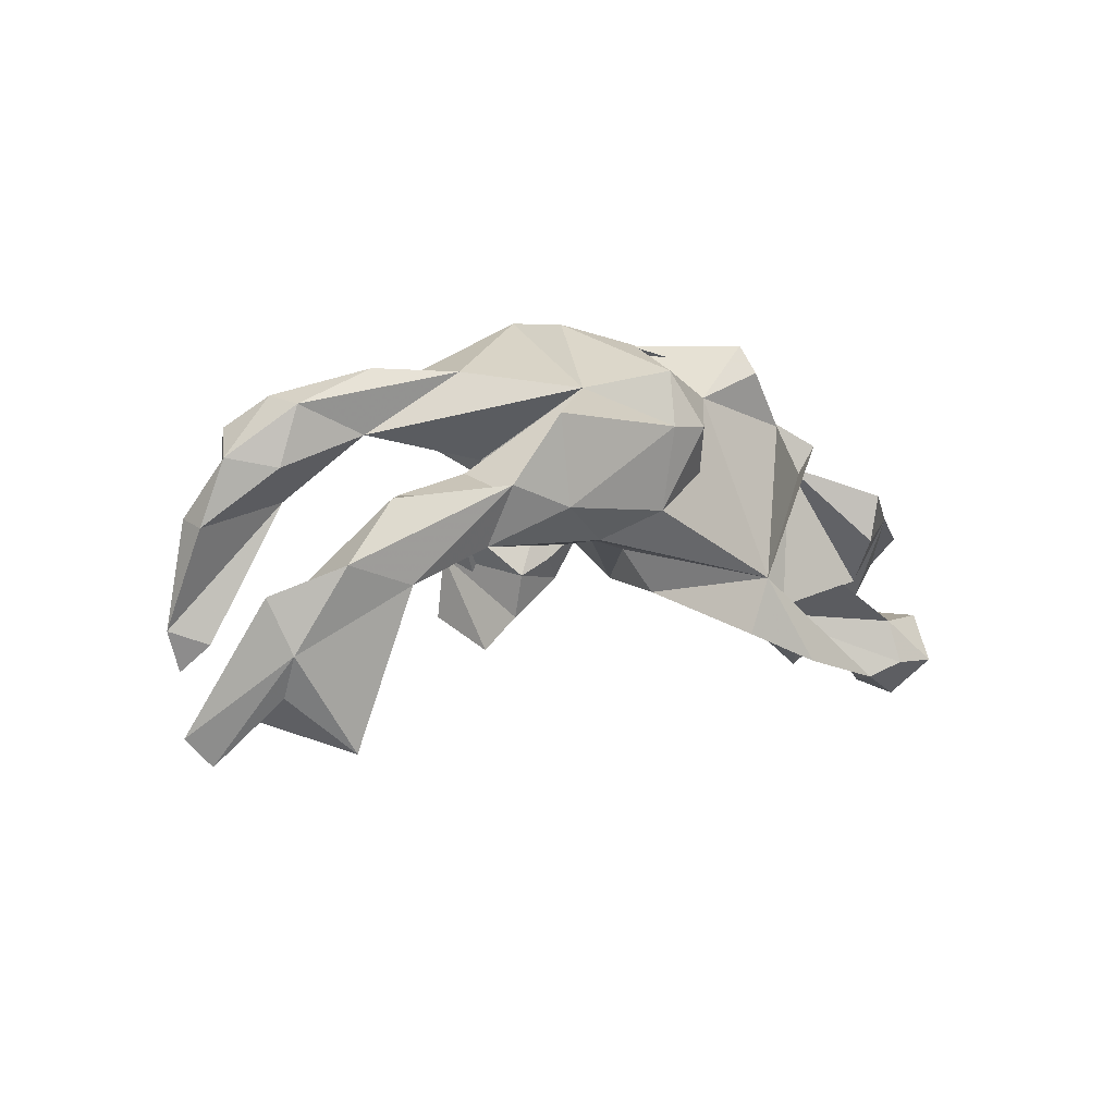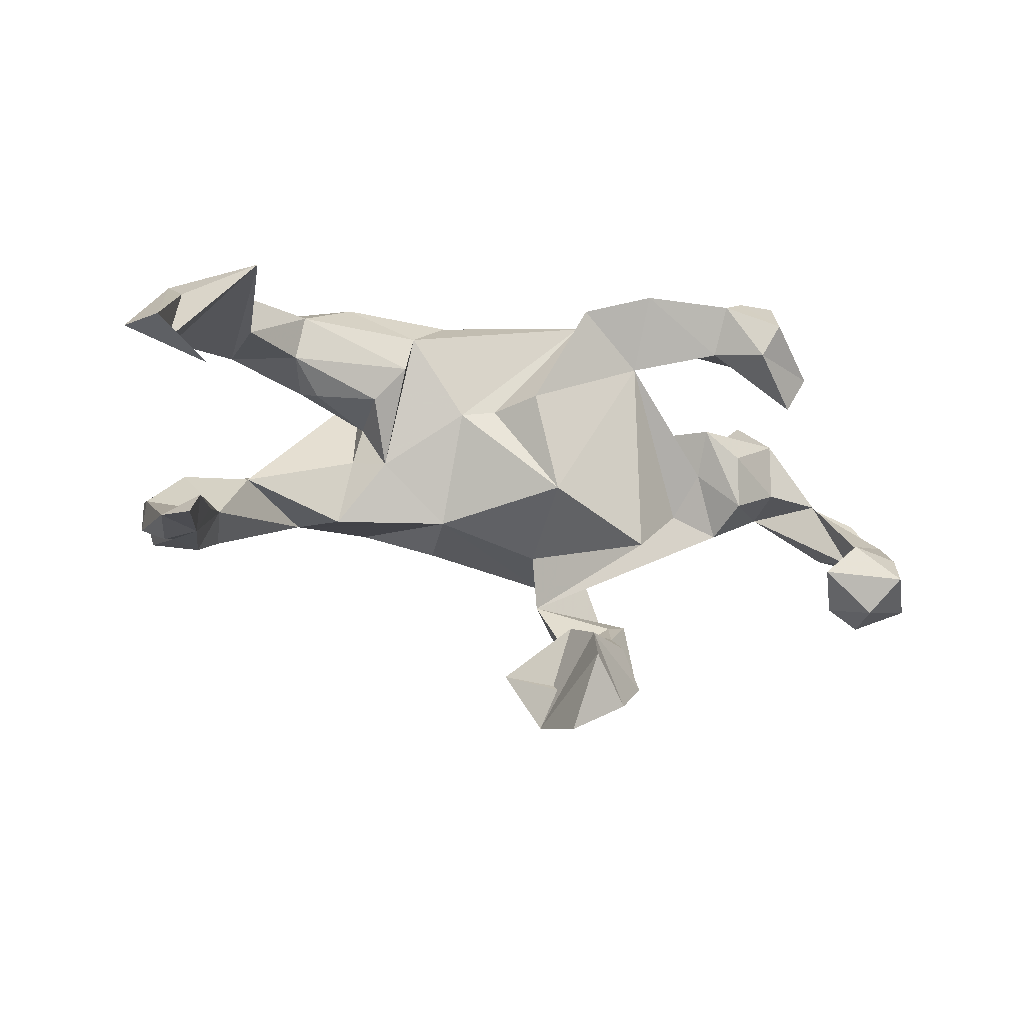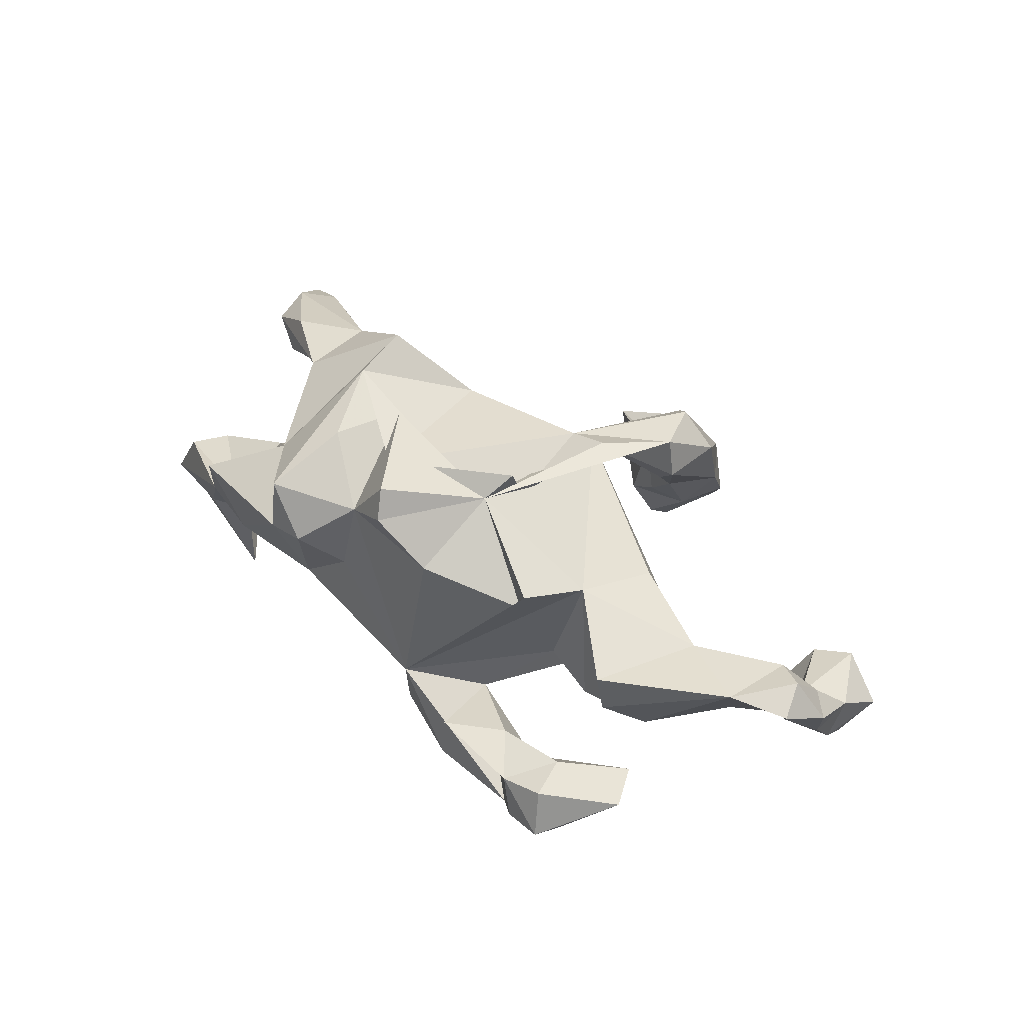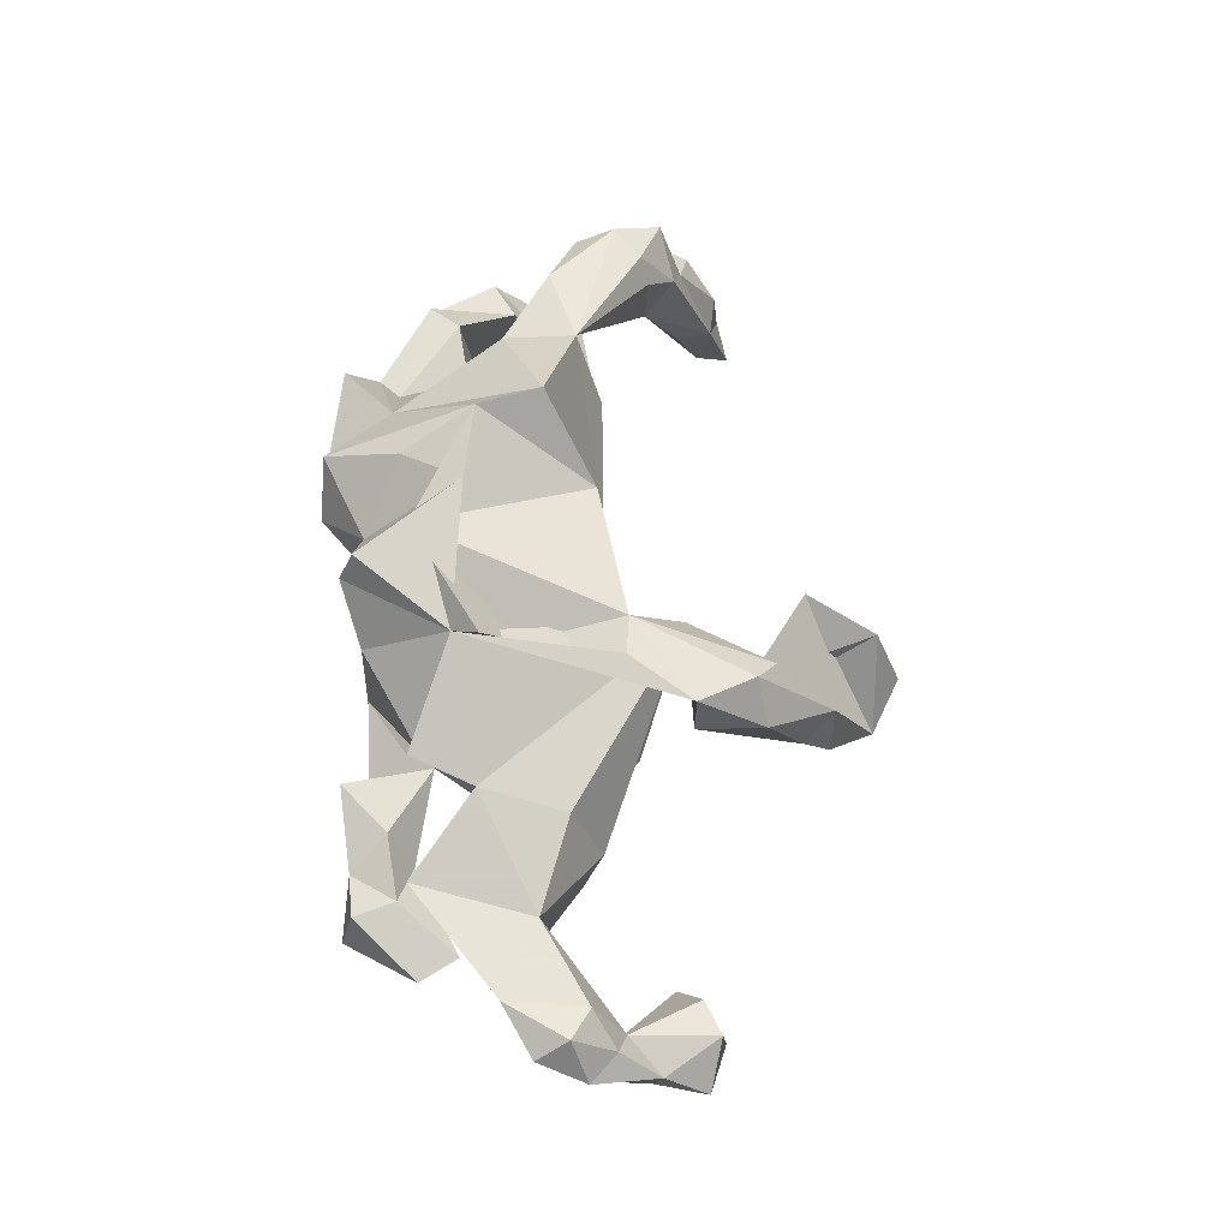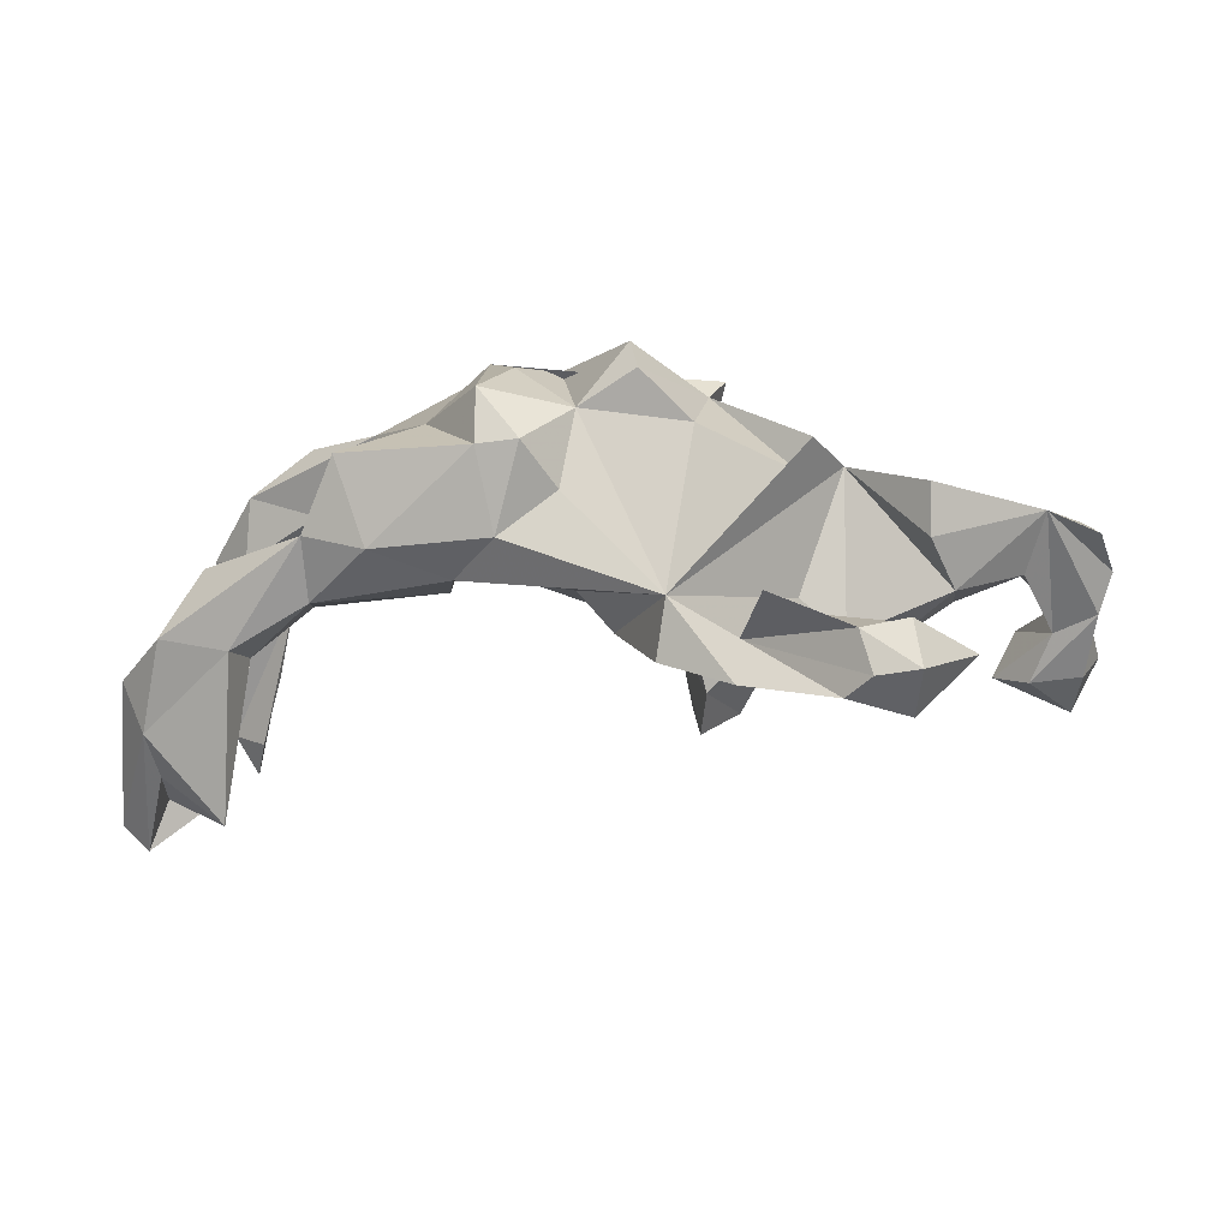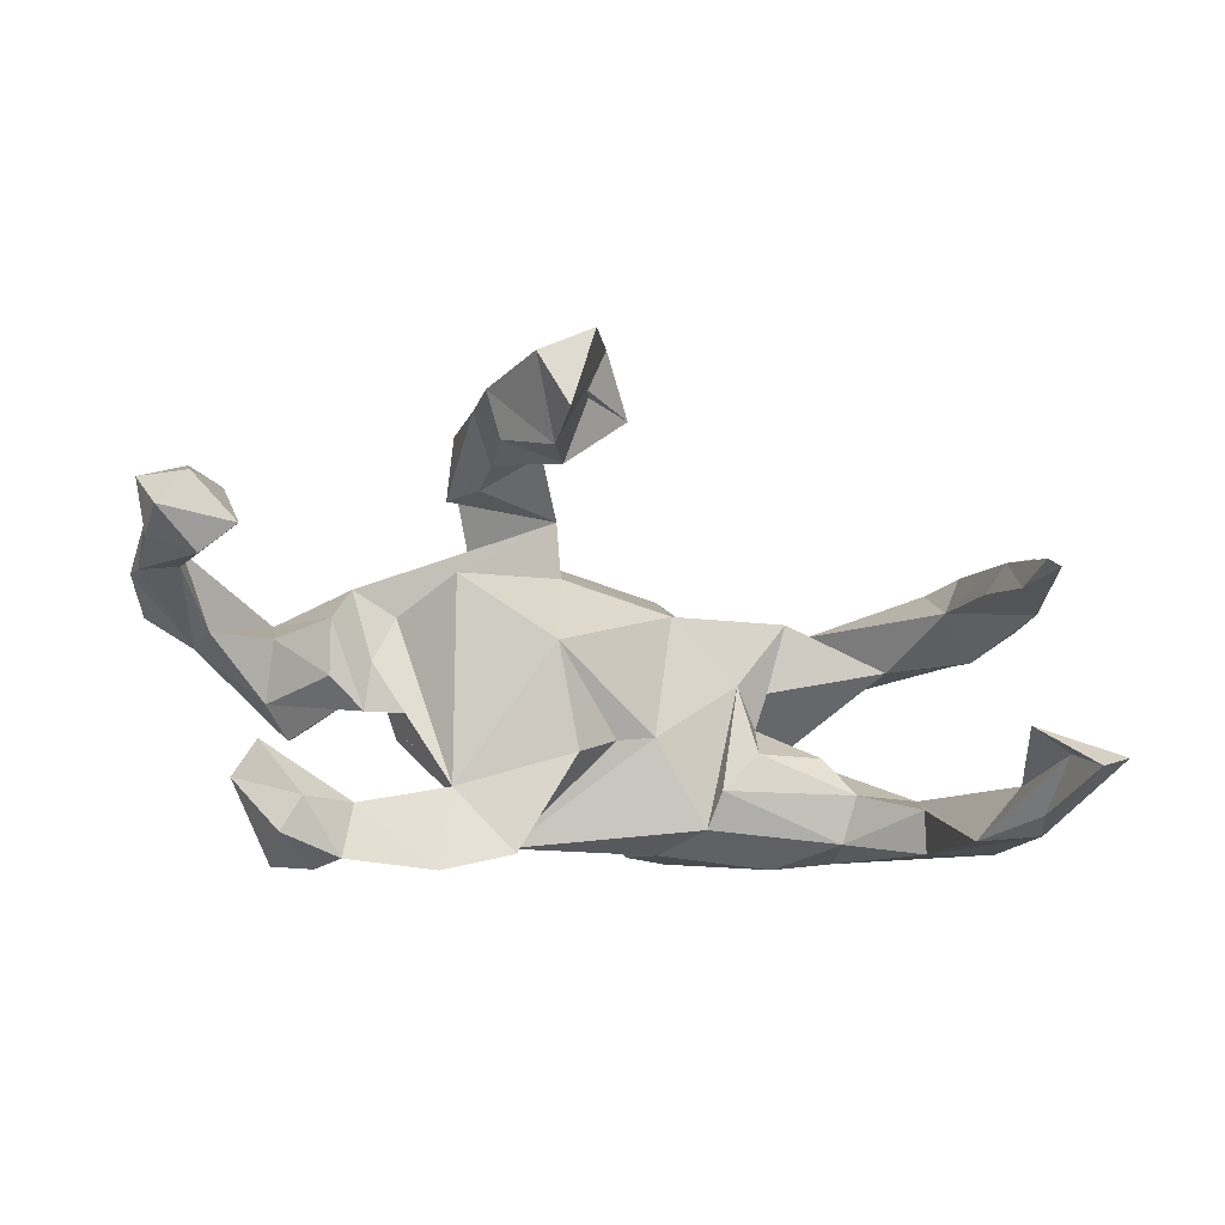
<metadata>
{"format":"obj","ext":"obj","renderer":"f3d","projection":"perspective","resolution":1024,"background":"white","views":[{"elev":-6.3,"azim":138.7,"up":"+Z"},{"elev":-28.5,"azim":161.7,"up":"+Y"},{"elev":40.5,"azim":-136.2,"up":"+Z"},{"elev":62.0,"azim":-91.4,"up":"+Z"},{"elev":-12.1,"azim":-173.8,"up":"+Z"},{"elev":-78.7,"azim":-8.1,"up":"+Z"}]}
</metadata>
<code>
v 0.698 -0.162 0.05553
v 0.6164 0.185 -0.03988
v 0.7041 0.04243 -0.1878
v 0.7729 0.07979 -0.1935
v 0.6664 -0.2161 0.1149
v 0.6174 -0.07159 0.1416
v 0.6897 0.1739 -0.1465
v 0.6292 -0.1022 0.03863
v 0.6279 -0.1377 0.1632
v 0.644 -0.253 0.007466
v 0.7308 0.09538 -0.2816
v 0.7063 -0.2171 -0.05569
v 0.7075 -0.2676 -0.03553
v 0.5682 0.134 -0.02584
v 0.5728 -0.18 0.1575
v 0.3792 0.04955 0.2074
v 0.6638 -0.09857 -0.3642
v 0.8129 -0.07841 -0.4033
v 0.5016 -0.02719 0.209
v 0.6749 -0.3177 -0.1118
v 0.7141 0.04584 -0.3428
v 0.7328 -0.06272 -0.3636
v 0.5742 0.1829 -0.17
v 0.5891 -0.2387 0.06412
v 0.7648 -0.07109 -0.4461
v 0.5437 -0.1912 0.118
v 0.5651 -0.1888 -0.00333
v 0.698 -0.3274 -0.2177
v 0.3675 -0.06981 0.2286
v 0.4214 0.2345 -0.02265
v 0.5587 0.1098 -0.1666
v 0.599 0.07835 -0.4262
v 0.4194 0.1144 0.02566
v 0.4449 0.2049 -0.103
v 0.4456 0.2677 -0.01174
v 0.6022 -0.2511 -0.129
v 0.498 -0.05138 0.1009
v 0.6374 -0.2882 -0.24
v 0.6246 -0.3096 -0.1447
v 0.3886 0.3149 0.1024
v 0.6596 -0.3468 -0.2836
v 0.2646 0.2274 0.1693
v 0.2064 -0.01763 0.3248
v 0.2977 0.006546 0.07287
v 0.4564 0.1212 -0.08999
v 0.1695 0.3334 0.1942
v 0.3423 0.2843 -0.03952
v 0.3975 0.08237 -0.02873
v 0.3139 -0.1099 0.1079
v 0.1885 0.08806 0.3081
v 0.2858 0.06973 0.05104
v 0.2356 0.1474 -0.07791
v 0.2203 0.2195 -0.07568
v 0.07169 0.1072 0.2846
v 0.2883 0.08337 -0.05041
v 0.1307 0.2075 0.2617
v 0.1694 0.3435 0.1015
v 0.2419 -0.007805 0.0335
v 0.1459 0.29 -0.02778
v 0.1148 -0.1064 0.05826
v 0.092 -0.0976 0.2113
v 0.02812 0.2677 0.1759
v 0.1018 0.3426 0.1082
v 0.05086 0.2809 0.04517
v 0.1119 0.07923 -0.05404
v 0.0118 0.1935 0.2531
v -0.05483 0.2744 0.2758
v -0.0691 0.2978 0.2269
v -0.108 0.2848 -0.1206
v -0.188 0.08256 0.2677
v -0.1638 0.1277 0.2286
v -0.1551 0.02338 0.171
v -0.1301 -0.1415 0.2039
v 0.04861 0.08978 -0.06639
v -0.07095 -0.07349 -0.09577
v -0.0908 0.2616 -0.2166
v -0.08026 -0.1397 0.08428
v -0.1512 0.2694 0.147
v -0.01206 0.09852 -0.1379
v -0.3025 0.1815 0.08952
v -0.2069 -0.135 0.2272
v -0.2094 0.178 -0.168
v -0.006868 -0.4288 0.03131
v -0.1011 -0.2297 0.1214
v -0.1031 -0.3582 -0.06832
v -0.1415 -0.3487 0.05811
v -0.2412 -0.331 0.208
v -0.2377 -0.2711 0.08304
v -0.0593 -0.5461 -0.01632
v -0.2813 -0.2385 0.2102
v -0.2942 -0.2357 0.141
v -0.2097 0.2933 -0.2583
v -0.2023 -0.364 0.1724
v -0.3306 0.251 -0.147
v -0.1602 -0.3451 -0.03235
v -0.326 0.1977 0.14
v -0.2223 -0.4621 0.0452
v -0.2215 -0.3222 0.02637
v -0.3708 0.09481 0.1196
v -0.1203 -0.3974 -0.1452
v -0.1037 -0.4684 -0.2065
v -0.2519 -0.1558 -0.06951
v -0.2524 0.327 -0.1257
v -0.2635 -0.4121 0.01252
v -0.2965 0.08735 -0.08571
v -0.21 -0.382 -0.06248
v -0.2954 -0.3476 0.1427
v -0.08083 -0.5902 -0.1352
v -0.3883 0.3138 -0.1811
v -0.3437 -0.05535 -0.02022
v -0.5007 0.2003 0.06473
v -0.5525 0.003405 0.04244
v -0.1703 -0.543 -0.157
v -0.2442 -0.4588 -0.05371
v -0.3606 0.2115 -0.2222
v -0.404 -0.04678 0.08822
v -0.3706 0.007715 -0.09022
v -0.499 0.1815 -0.01809
v -0.4088 0.3215 -0.254
v -0.3651 0.2884 -0.2801
v -0.5358 0.1066 -0.08476
v -0.4208 -0.09638 -0.03918
v -0.4661 0.307 -0.1661
v -0.3689 0.07916 -0.1458
v -0.4442 0.2346 -0.1572
v -0.4309 0.02607 -0.152
v -0.4796 0.3293 -0.2467
v -0.4427 -0.06204 -0.1188
v -0.4385 0.1932 -0.2781
v -0.6824 0.06274 0.04926
v -0.5357 -0.00401 -0.078
v -0.4662 0.2511 -0.3037
v -0.565 0.203 -0.2031
v -0.5296 0.136 -0.1892
v -0.6466 0.009262 -0.04023
v -0.6922 -0.07208 0.03667
v -0.7678 0.01416 0.02193
v -0.7463 -0.04032 0.05246
v -0.6024 -0.2042 -0.163
v -0.7025 -0.1248 -0.06385
v -0.7434 -0.1107 -0.01802
v -0.6958 -0.1093 -0.1101
v -0.791 -0.06676 -0.02142
v -0.6449 -0.2425 -0.0782
v -0.7676 -0.08986 -0.08514
v -0.6591 -0.1498 -0.1831
v -0.7079 -0.2684 -0.06318
v -0.7466 -0.1633 -0.172
v -0.7296 -0.2273 -0.2191
v -0.7802 -0.249 -0.1246
v -0.6896 -0.2784 -0.1597
v -0.7641 -0.178 -0.0864
f 152 141 143
f 138 143 141
f 145 152 143
f 140 141 152
f 130 145 143
f 148 152 145
f 146 148 145
f 150 152 148
f 70 66 71
f 54 71 66
f 72 66 70
f 112 116 99
f 84 99 116
f 112 130 136
f 138 136 130
f 140 112 136
f 137 138 130
f 141 136 138
f 140 136 141
f 137 143 138
f 130 143 137
f 28 20 39
f 10 39 20
f 41 28 39
f 20 13 10
f 1 10 13
f 28 13 20
f 24 39 10
f 5 10 1
f 9 5 1
f 24 10 5
f 12 1 13
f 15 24 5
f 27 39 24
f 26 27 24
f 36 39 27
f 6 9 1
f 15 5 9
f 26 24 15
f 29 26 15
f 29 27 26
f 29 15 9
f 37 27 29
f 19 29 9
f 6 19 9
f 16 29 19
f 60 49 29
f 37 29 49
f 43 60 29
f 76 82 92
f 115 92 82
f 79 82 76
f 69 76 92
f 34 35 23
f 7 23 35
f 31 34 23
f 47 35 34
f 11 23 7
f 2 7 35
f 32 23 11
f 21 32 11
f 31 23 32
f 22 32 21
f 4 11 7
f 25 21 11
f 18 25 11
f 22 21 25
f 127 123 109
f 125 109 123
f 119 127 109
f 133 123 127
f 82 119 109
f 132 127 119
f 133 127 132
f 129 133 132
f 120 132 119
f 103 82 109
f 120 119 82
f 69 120 82
f 94 82 103
f 94 103 109
f 129 132 120
f 115 129 120
f 92 115 120
f 69 92 120
f 105 69 82
f 79 76 69
f 44 42 37
f 16 37 42
f 49 44 37
f 51 42 44
f 6 37 16
f 58 44 49
f 8 37 6
f 19 6 16
f 27 8 12
f 1 12 8
f 28 27 12
f 36 27 38
f 28 38 27
f 39 36 38
f 41 38 28
f 13 28 12
f 111 130 112
f 99 111 112
f 142 130 135
f 121 135 130
f 96 99 71
f 84 71 99
f 80 96 71
f 69 99 96
f 69 96 80
f 71 54 67
f 62 67 54
f 68 71 67
f 135 131 112
f 128 112 131
f 140 135 112
f 121 131 135
f 126 131 121
f 54 56 62
f 46 62 56
f 56 50 46
f 42 46 50
f 54 50 56
f 124 126 121
f 128 131 126
f 124 128 126
f 78 80 71
f 68 67 62
f 128 124 117
f 105 117 124
f 122 128 117
f 125 133 134
f 129 134 133
f 118 99 121
f 124 121 99
f 130 118 121
f 111 99 118
f 99 69 105
f 124 99 105
f 78 62 69
f 64 69 62
f 80 78 69
f 68 62 78
f 63 64 62
f 59 69 64
f 46 63 62
f 59 64 63
f 57 63 46
f 53 47 34
f 40 35 47
f 3 7 2
f 30 2 35
f 34 45 52
f 55 52 45
f 53 34 52
f 31 45 34
f 58 53 52
f 59 47 53
f 14 2 30
f 42 30 35
f 57 47 59
f 69 59 53
f 75 82 79
f 40 42 35
f 33 30 42
f 57 42 40
f 57 40 47
f 65 69 53
f 74 79 69
f 63 57 59
f 46 42 57
f 74 75 79
f 65 74 69
f 75 74 65
f 58 65 53
f 60 65 58
f 55 58 52
f 70 71 72
f 81 72 71
f 66 50 54
f 142 146 145
f 149 148 146
f 139 146 142
f 130 142 145
f 142 135 140
f 144 142 140
f 122 112 128
f 50 43 42
f 16 42 43
f 29 16 43
f 116 112 122
f 110 122 117
f 82 110 117
f 84 122 110
f 102 110 82
f 105 82 117
f 84 110 102
f 75 102 82
f 77 102 75
f 65 60 75
f 77 75 60
f 49 60 58
f 51 58 55
f 51 44 58
f 14 45 31
f 14 31 32
f 3 14 32
f 7 3 4
f 17 4 3
f 14 3 2
f 32 22 3
f 17 3 22
f 18 11 4
f 17 22 25
f 17 18 4
f 115 94 125
f 109 125 94
f 134 115 125
f 82 94 115
f 25 18 17
f 129 115 134
f 123 133 125
f 33 45 14
f 48 45 33
f 30 33 14
f 55 45 48
f 6 1 8
f 41 39 38
f 100 101 113
f 108 113 101
f 114 100 113
f 89 101 100
f 150 147 152
f 140 152 147
f 151 147 150
f 144 140 147
f 151 144 147
f 91 90 84
f 71 84 90
f 107 90 91
f 81 71 90
f 73 72 81
f 90 73 81
f 90 87 73
f 93 73 87
f 107 87 90
f 104 107 91
f 113 89 83
f 85 83 89
f 97 114 113
f 86 113 83
f 86 83 85
f 95 86 85
f 97 113 86
f 97 104 114
f 106 114 104
f 93 97 86
f 84 93 86
f 87 97 93
f 107 104 97
f 73 93 84
f 87 107 97
f 98 104 91
f 77 73 84
f 113 108 89
f 101 89 108
f 61 43 50
f 149 151 150
f 148 149 150
f 139 151 149
f 139 144 151
f 142 144 139
f 102 77 84
f 77 60 73
f 61 73 60
f 66 73 61
f 43 61 60
f 66 61 50
f 146 139 149
f 27 37 8
f 51 33 42
f 116 122 84
f 72 73 66
f 48 33 51
f 48 51 55
f 130 111 118
f 78 71 68
f 84 86 88
f 98 88 86
f 91 84 88
f 104 98 106
f 95 106 98
f 88 98 91
f 95 98 86
f 100 114 106
f 85 106 95
f 85 100 106
f 100 85 89

</code>
